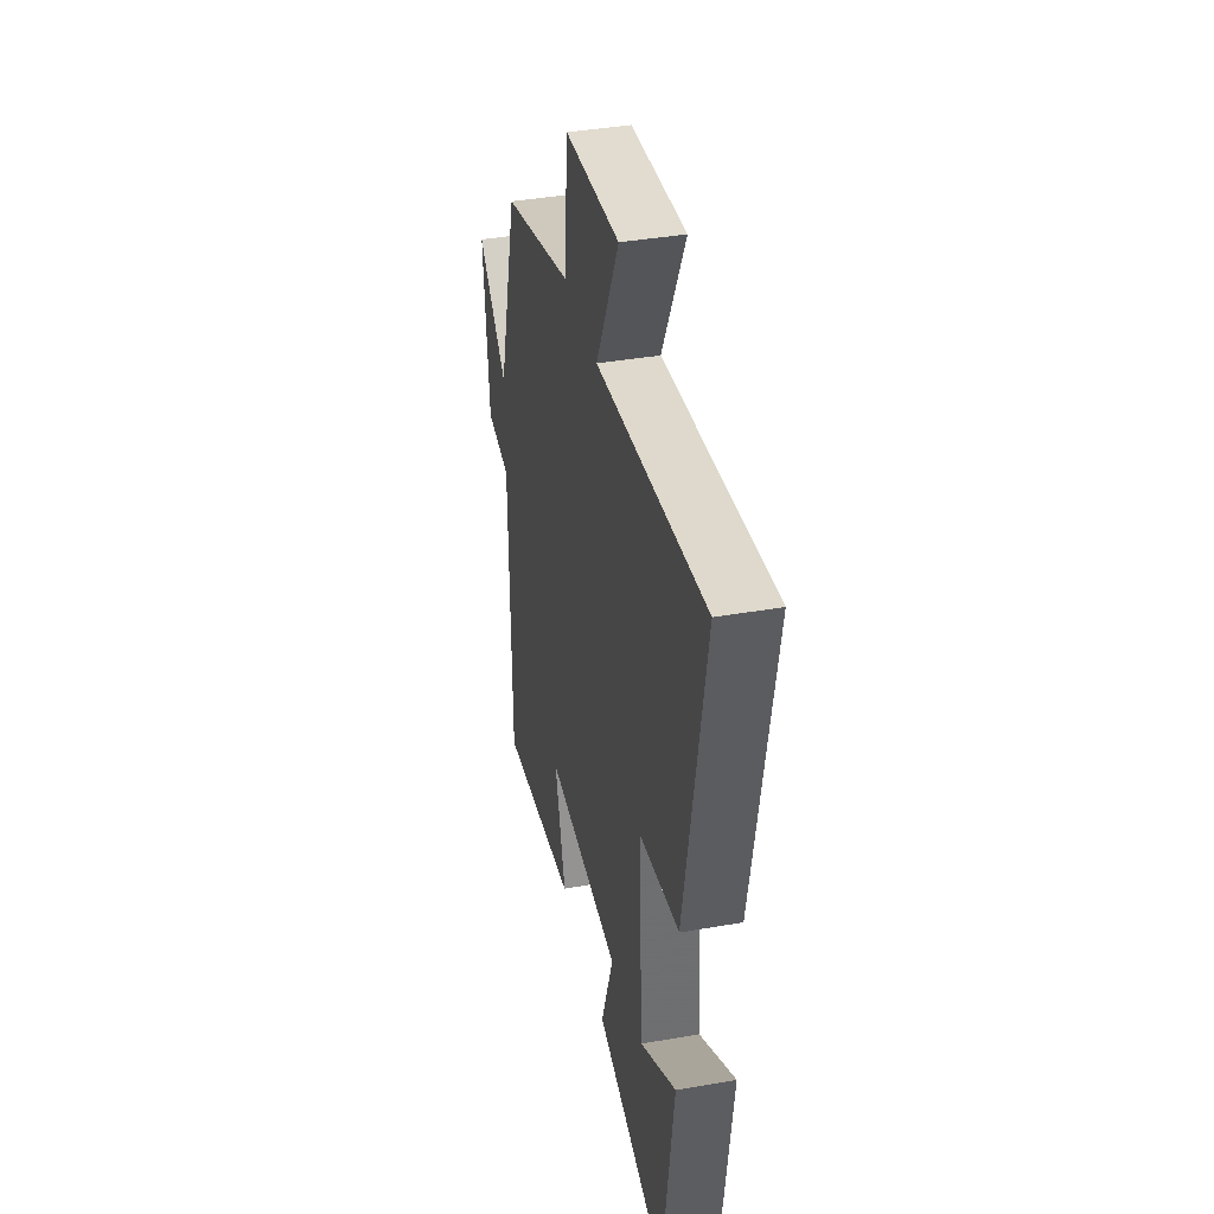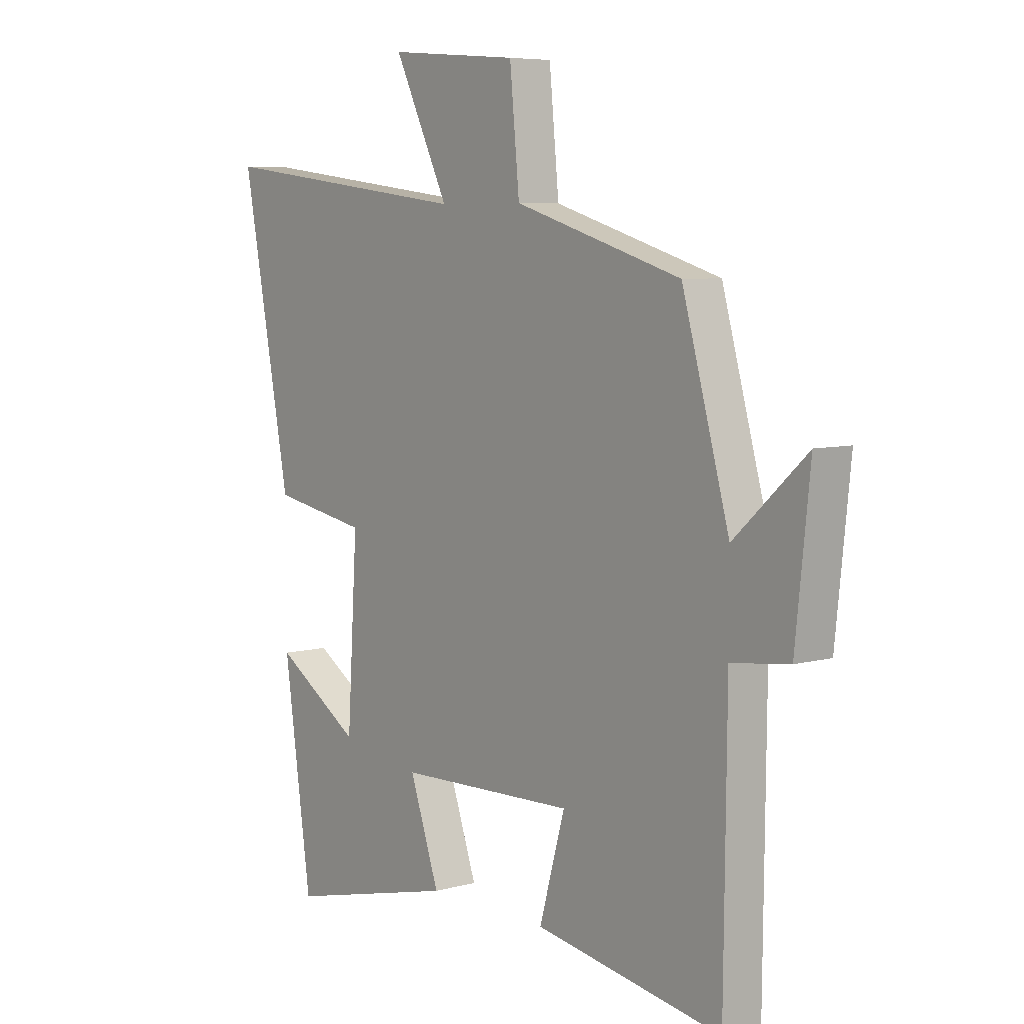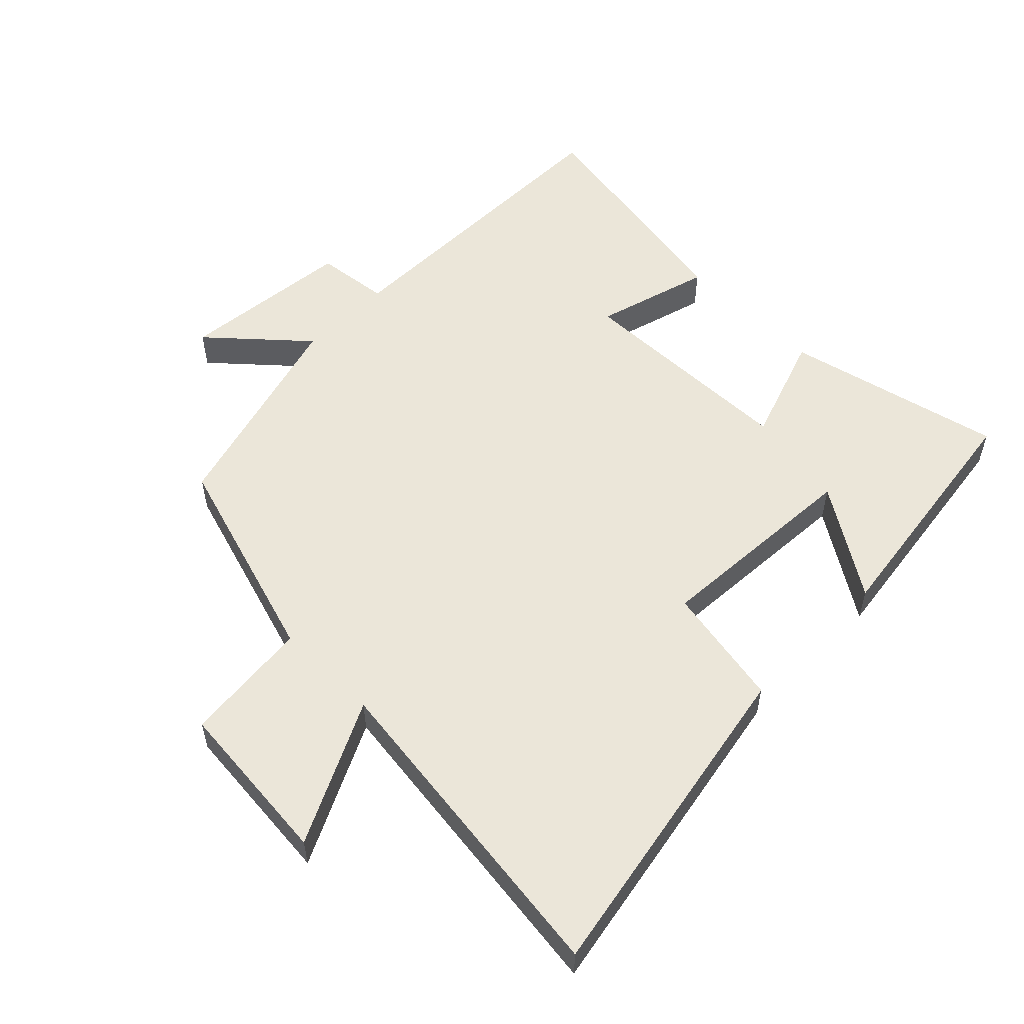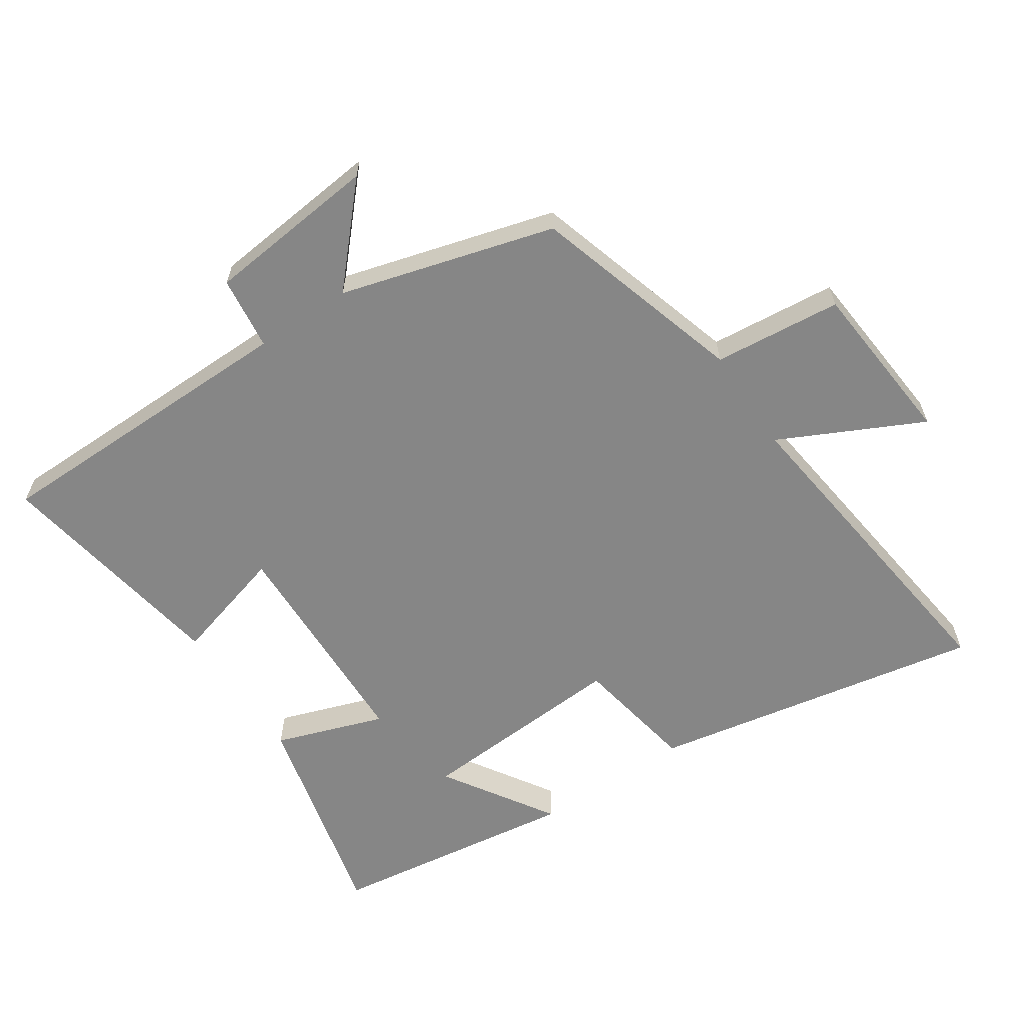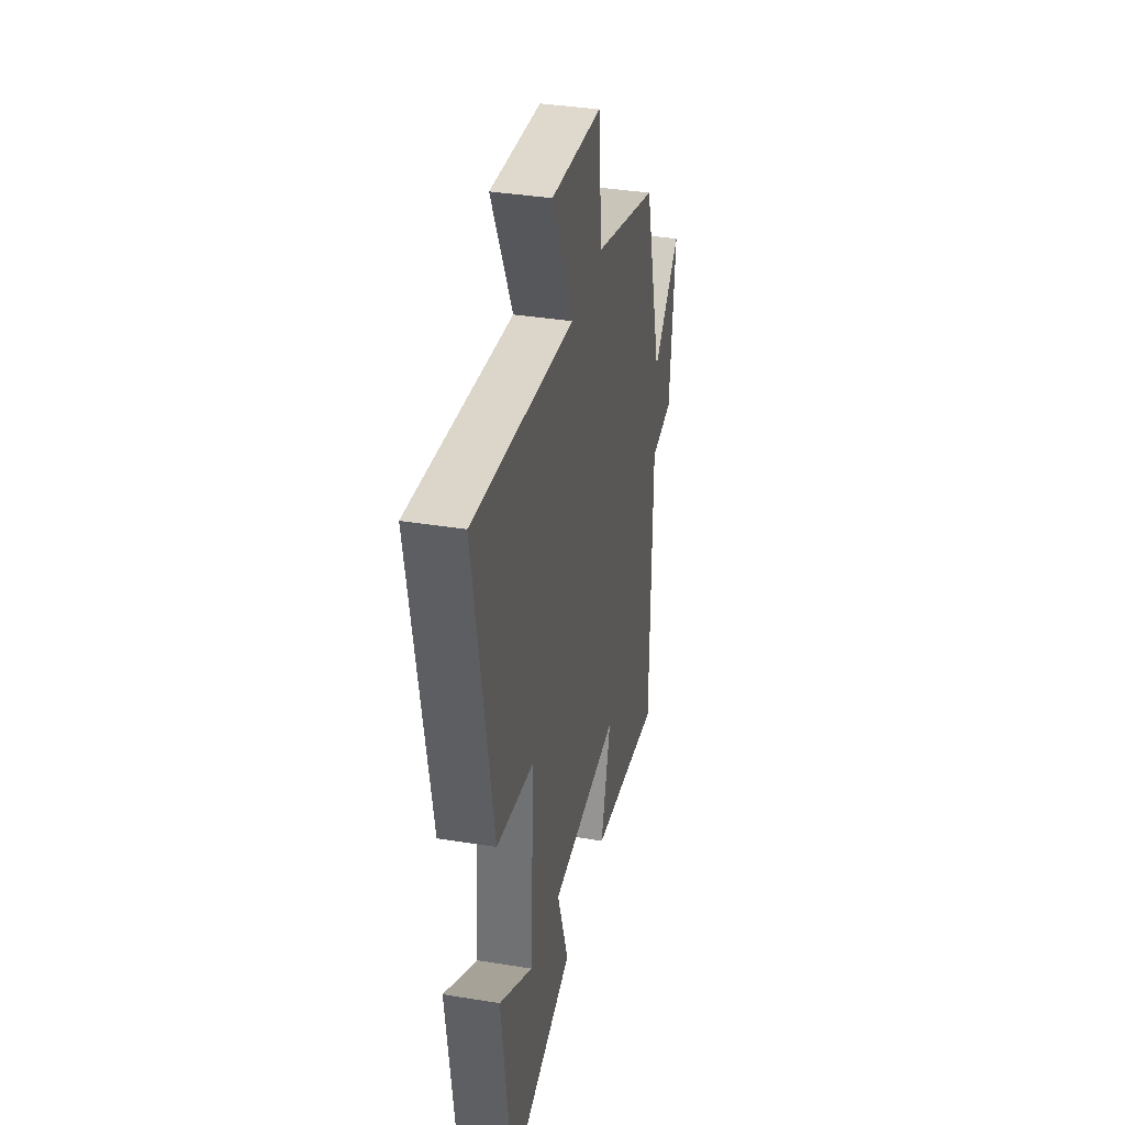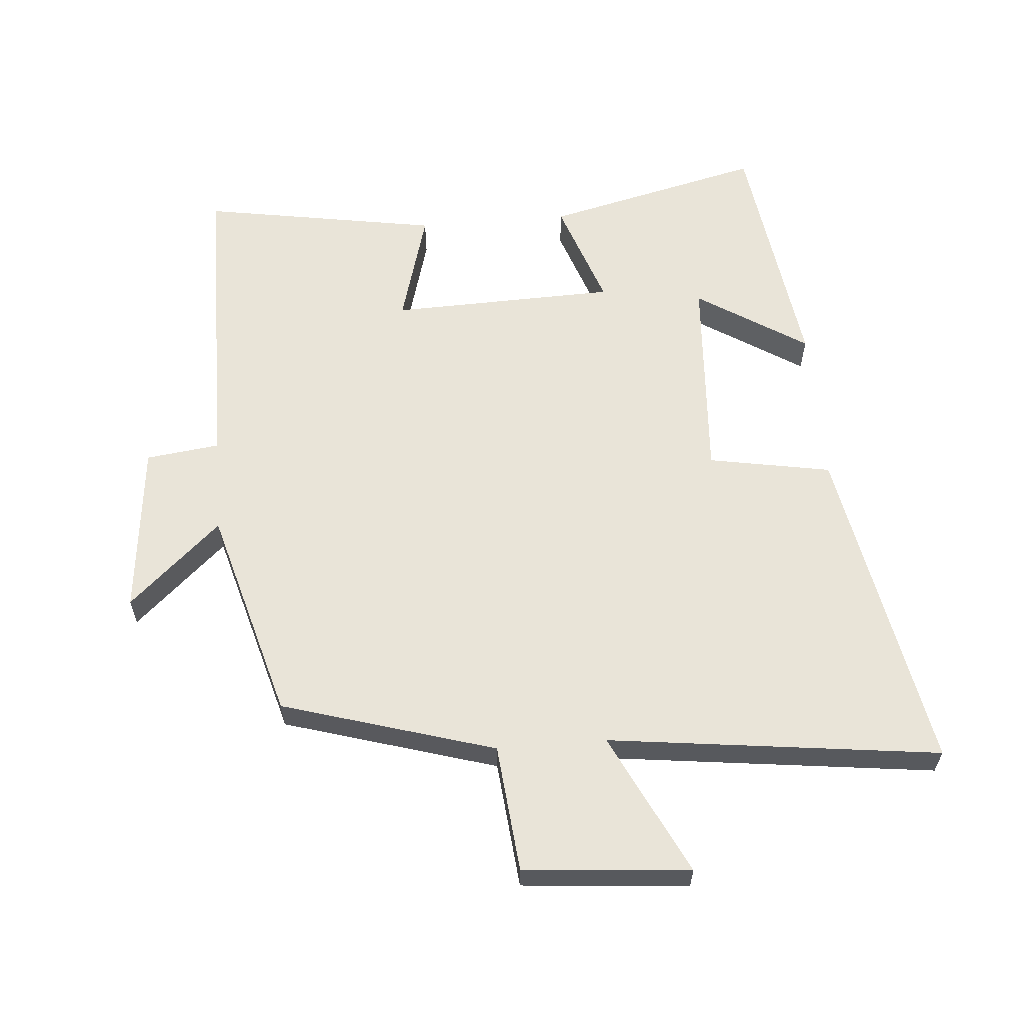
<metadata>
{"format":"obj","ext":"obj","renderer":"f3d","projection":"perspective","resolution":1024,"background":"white","views":[{"elev":39.6,"azim":77.8,"up":"+Z"},{"elev":6.5,"azim":-128.8,"up":"+Z"},{"elev":55.3,"azim":44.9,"up":"+Y"},{"elev":-62.0,"azim":-56.2,"up":"+Y"},{"elev":36.5,"azim":102.0,"up":"+Z"},{"elev":60.6,"azim":-4.7,"up":"+Y"}]}
</metadata>
<code>
v 0.596 0.07 0.563
v 0.5 0.07 0.052
v 0.311 0.07 0.018
v 0.331 0.07 -0.306
v 0.5 0.07 -0.198
v 0.446 0.07 -0.58
v 0.111 0.07 -0.5
v 0.169 0.07 -0.333
v -0.179 0.07 -0.323
v -0.129 0.07 -0.5
v -0.495 0.07 -0.562
v -0.5 0.07 -0.077
v -0.613 0.07 -0.063
v -0.641 0.07 0.203
v -0.5 0.07 0.075
v -0.408 0.07 0.402
v -0.081 0.07 0.5
v -0.062 0.07 0.696
v 0.194 0.07 0.718
v 0.087 0.07 0.5
v 0.596 0 0.563
v 0.5 0 0.052
v 0.311 0 0.018
v 0.331 0 -0.306
v 0.5 0 -0.198
v 0.446 0 -0.58
v 0.111 0 -0.5
v 0.169 0 -0.333
v -0.179 0 -0.323
v -0.129 0 -0.5
v -0.495 0 -0.562
v -0.5 0 -0.077
v -0.613 0 -0.063
v -0.641 0 0.203
v -0.5 0 0.075
v -0.408 0 0.402
v -0.081 0 0.5
v -0.062 0 0.696
v 0.194 0 0.718
v 0.087 0 0.5
f 17 18 19 20
f 15 16 17 20
f 1 2 3
f 20 1 3
f 15 20 3
f 12 13 14 15
f 11 12 15
f 10 11 15
f 9 10 15
f 15 3 4
f 9 15 4
f 8 9 4
f 7 8 4
f 4 5 6 7
f 40 39 38 37
f 40 37 36 35
f 23 22 21
f 23 21 40
f 23 40 35
f 35 34 33 32
f 35 32 31
f 35 31 30
f 35 30 29
f 24 23 35
f 24 35 29
f 24 29 28
f 24 28 27
f 27 26 25 24
f 1 21 22 2
f 2 22 23 3
f 3 23 24 4
f 4 24 25 5
f 5 25 26 6
f 6 26 27 7
f 7 27 28 8
f 8 28 29 9
f 9 29 30 10
f 10 30 31 11
f 11 31 32 12
f 12 32 33 13
f 13 33 34 14
f 14 34 35 15
f 15 35 36 16
f 16 36 37 17
f 17 37 38 18
f 18 38 39 19
f 19 39 40 20
f 20 40 21 1

</code>
